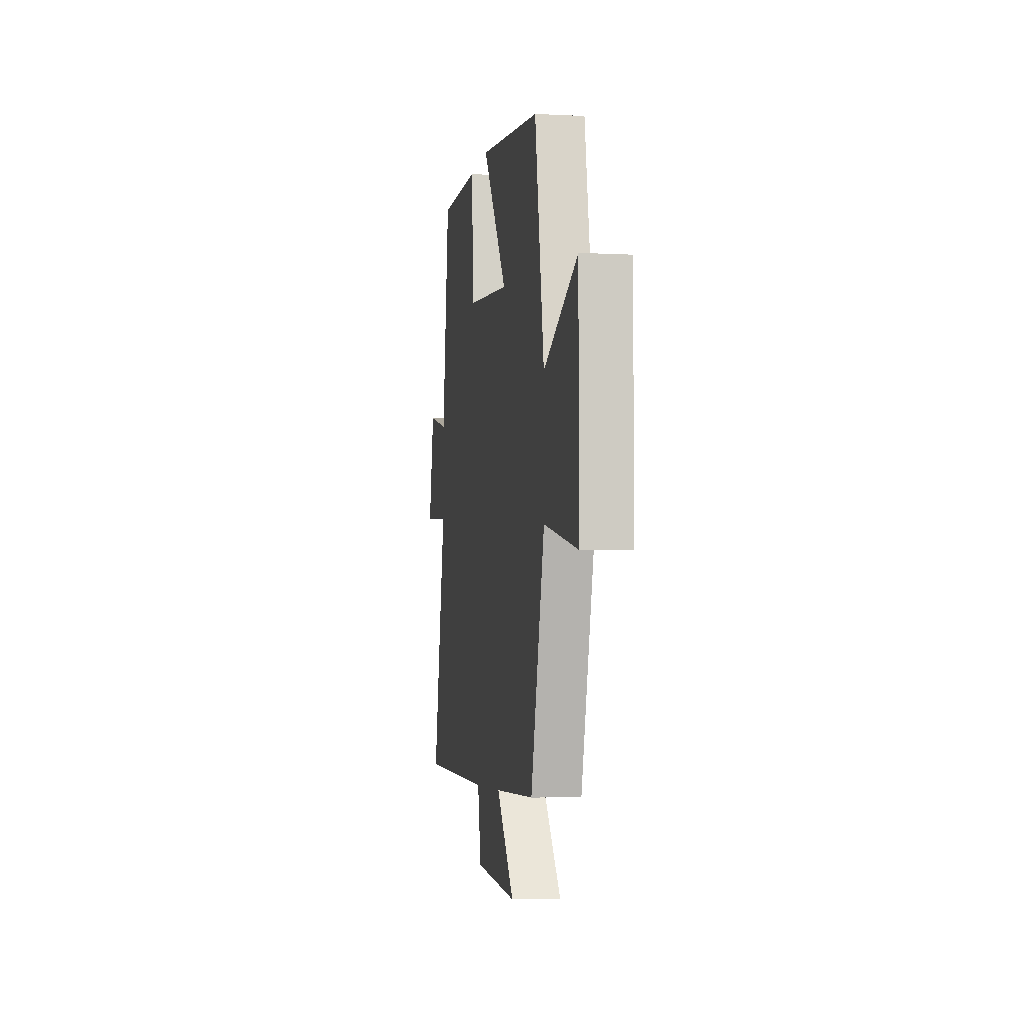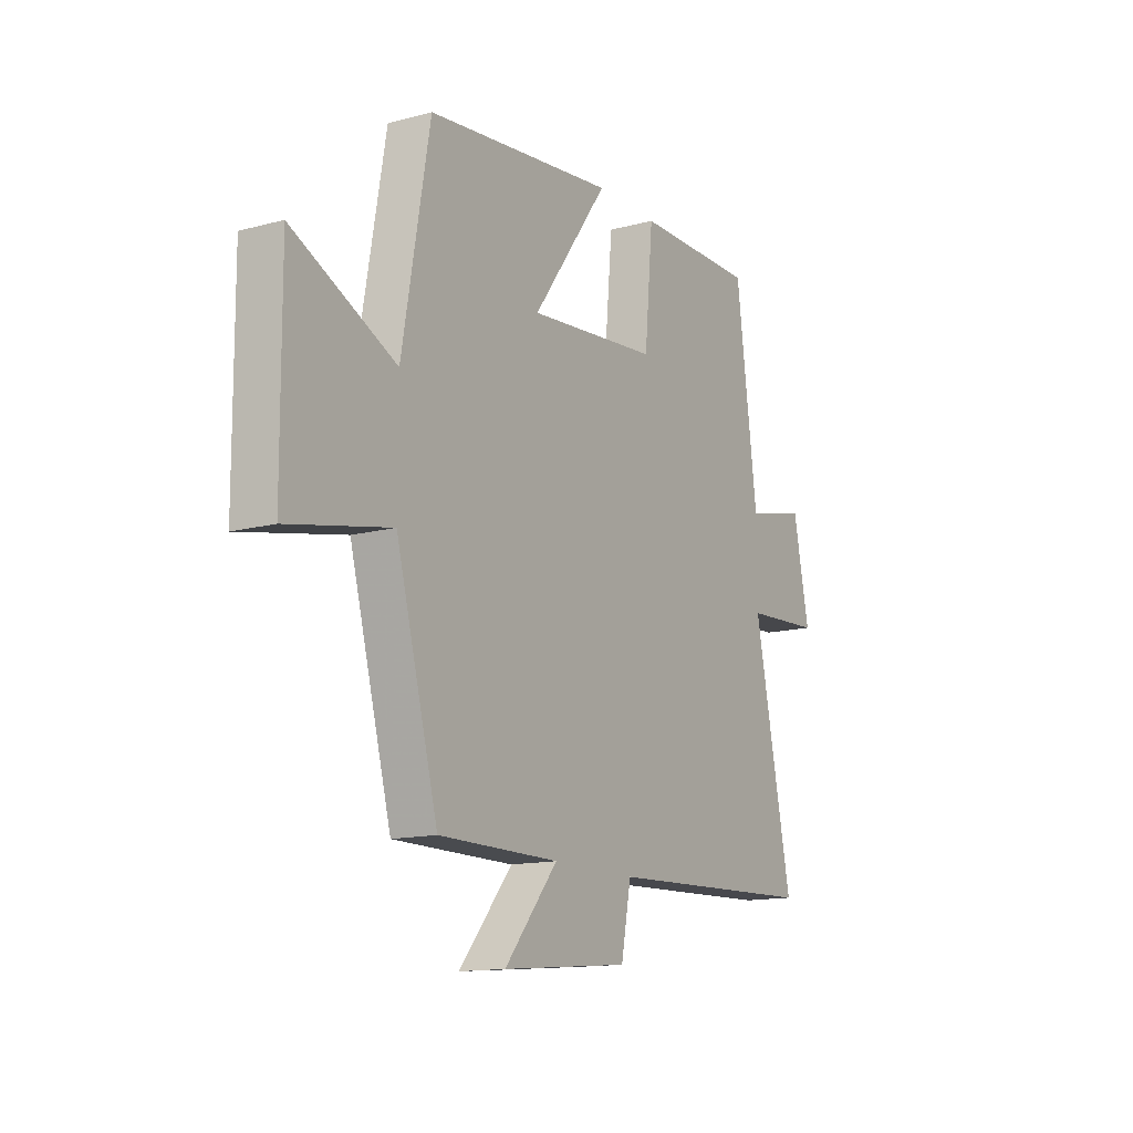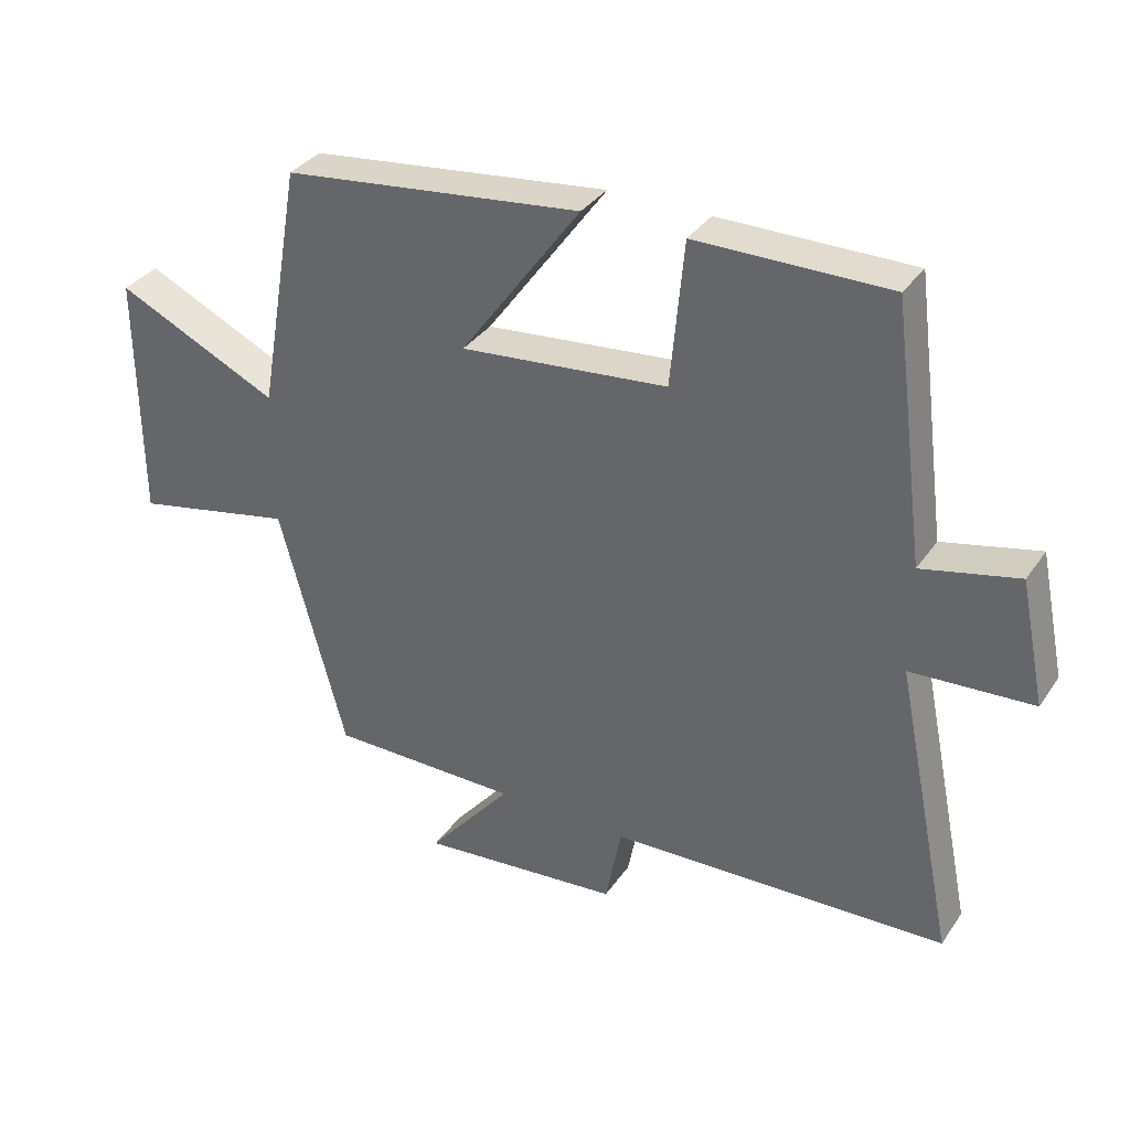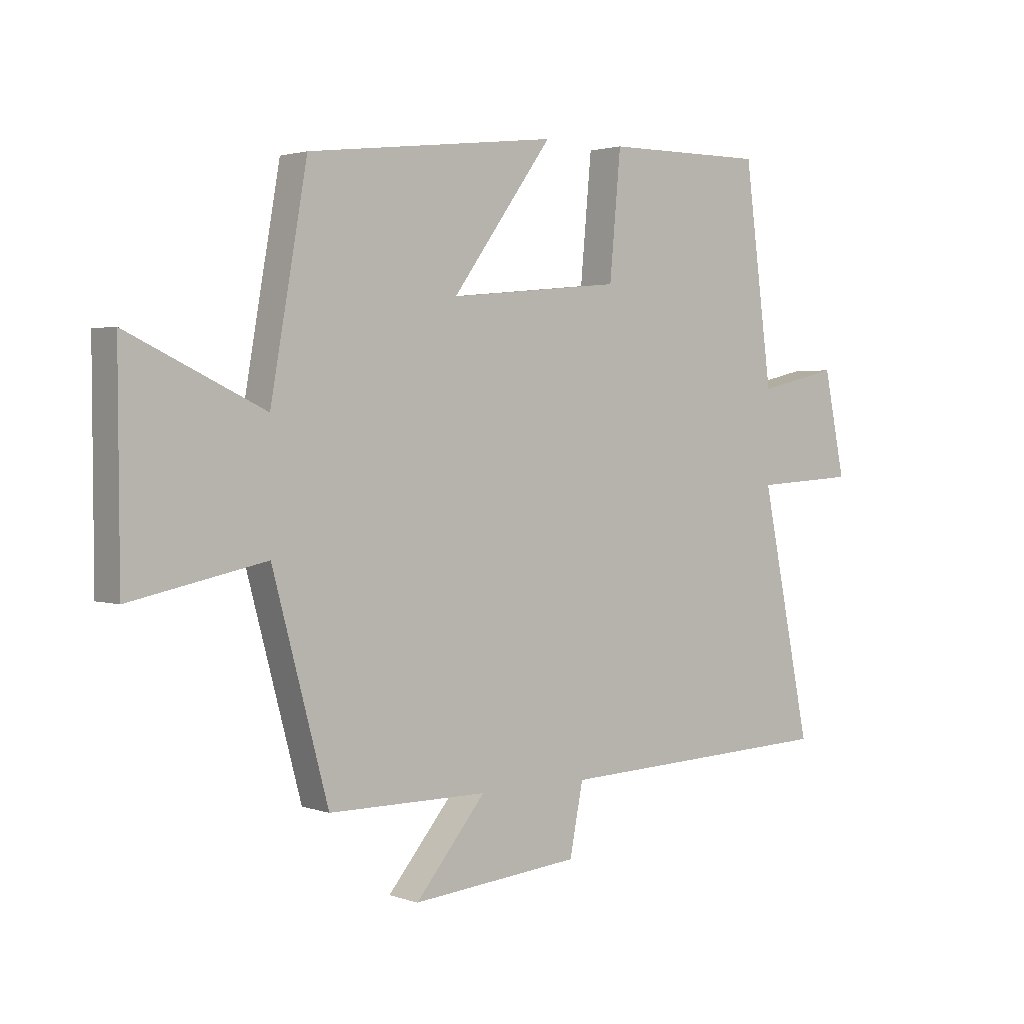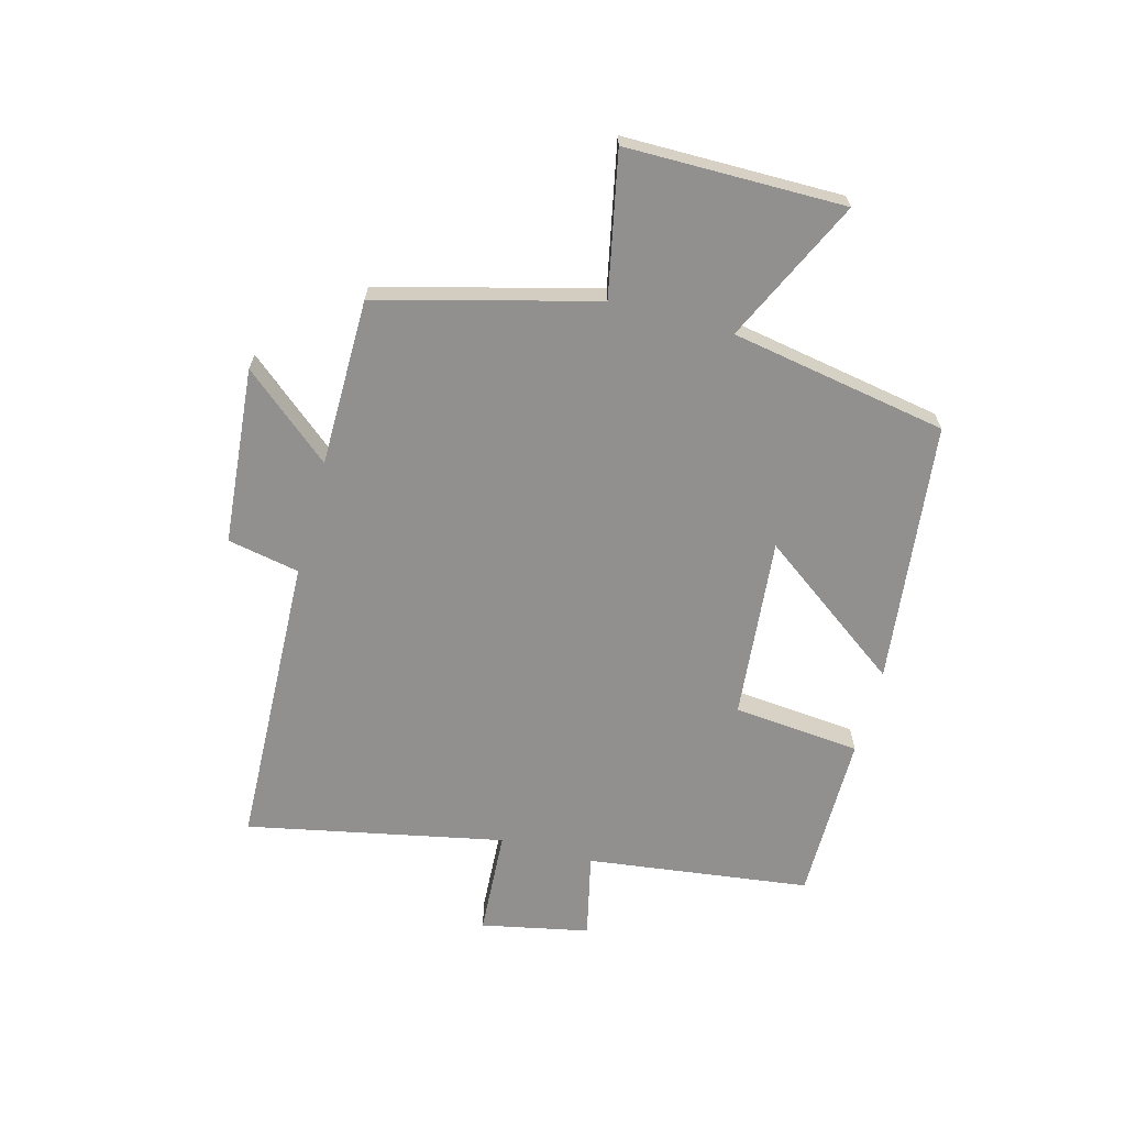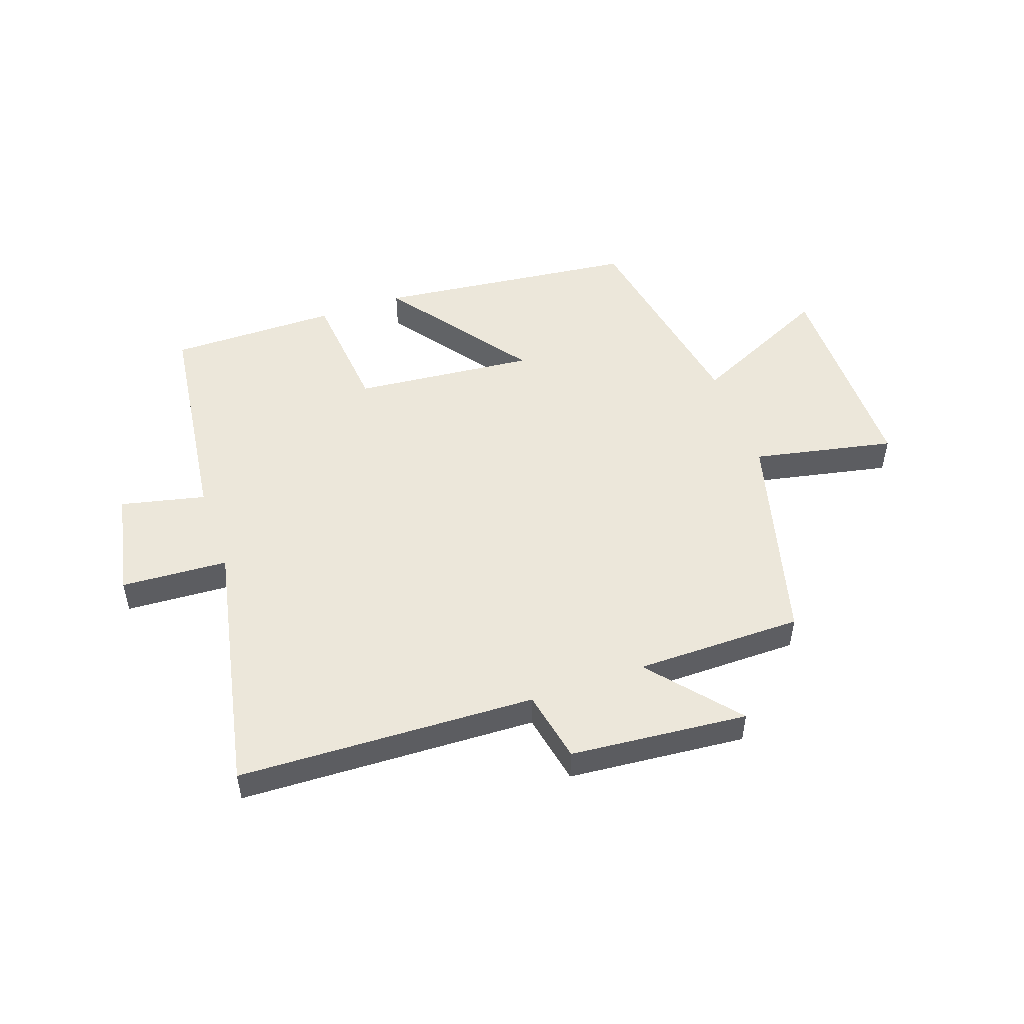
<metadata>
{"format":"obj","ext":"obj","renderer":"f3d","projection":"perspective","resolution":1024,"background":"white","views":[{"elev":-4.7,"azim":-99.5,"up":"+Z"},{"elev":-13.9,"azim":-59.3,"up":"+Z"},{"elev":34.4,"azim":29.6,"up":"+Z"},{"elev":2.3,"azim":-39.5,"up":"+Z"},{"elev":-65.7,"azim":-105.2,"up":"+Y"},{"elev":50.4,"azim":160.5,"up":"+Y"}]}
</metadata>
<code>
v -0.401 0.07 -0.499
v -0.5 0.07 -0.13
v -0.741 0.07 -0.18
v -0.743 0.07 0.192
v -0.5 0.07 0.078
v -0.435 0.07 0.448
v 0.012 0.07 0.5
v -0.168 0.07 0.252
v 0.142 0.07 0.282
v 0.162 0.07 0.5
v 0.45 0.07 0.501
v 0.5 0.07 0.12
v 0.644 0.07 0.153
v 0.682 0.07 -0.031
v 0.5 0.07 -0.042
v 0.59 0.07 -0.48
v 0.084 0.07 -0.5
v 0.06 0.07 -0.623
v -0.242 0.07 -0.651
v -0.116 0.07 -0.5
v -0.401 0 -0.499
v -0.5 0 -0.13
v -0.741 0 -0.18
v -0.743 0 0.192
v -0.5 0 0.078
v -0.435 0 0.448
v 0.012 0 0.5
v -0.168 0 0.252
v 0.142 0 0.282
v 0.162 0 0.5
v 0.45 0 0.501
v 0.5 0 0.12
v 0.644 0 0.153
v 0.682 0 -0.031
v 0.5 0 -0.042
v 0.59 0 -0.48
v 0.084 0 -0.5
v 0.06 0 -0.623
v -0.242 0 -0.651
v -0.116 0 -0.5
f 17 18 19 20
f 15 16 17 20
f 15 20 1 2
f 12 13 14 15
f 12 15 2
f 9 10 11 12
f 8 9 12 2
f 5 6 7 8
f 5 8 2 3
f 3 4 5
f 40 39 38 37
f 40 37 36 35
f 22 21 40 35
f 35 34 33 32
f 22 35 32
f 32 31 30 29
f 22 32 29 28
f 28 27 26 25
f 23 22 28 25
f 25 24 23
f 1 21 22 2
f 2 22 23 3
f 3 23 24 4
f 4 24 25 5
f 5 25 26 6
f 6 26 27 7
f 7 27 28 8
f 8 28 29 9
f 9 29 30 10
f 10 30 31 11
f 11 31 32 12
f 12 32 33 13
f 13 33 34 14
f 14 34 35 15
f 15 35 36 16
f 16 36 37 17
f 17 37 38 18
f 18 38 39 19
f 19 39 40 20
f 20 40 21 1

</code>
